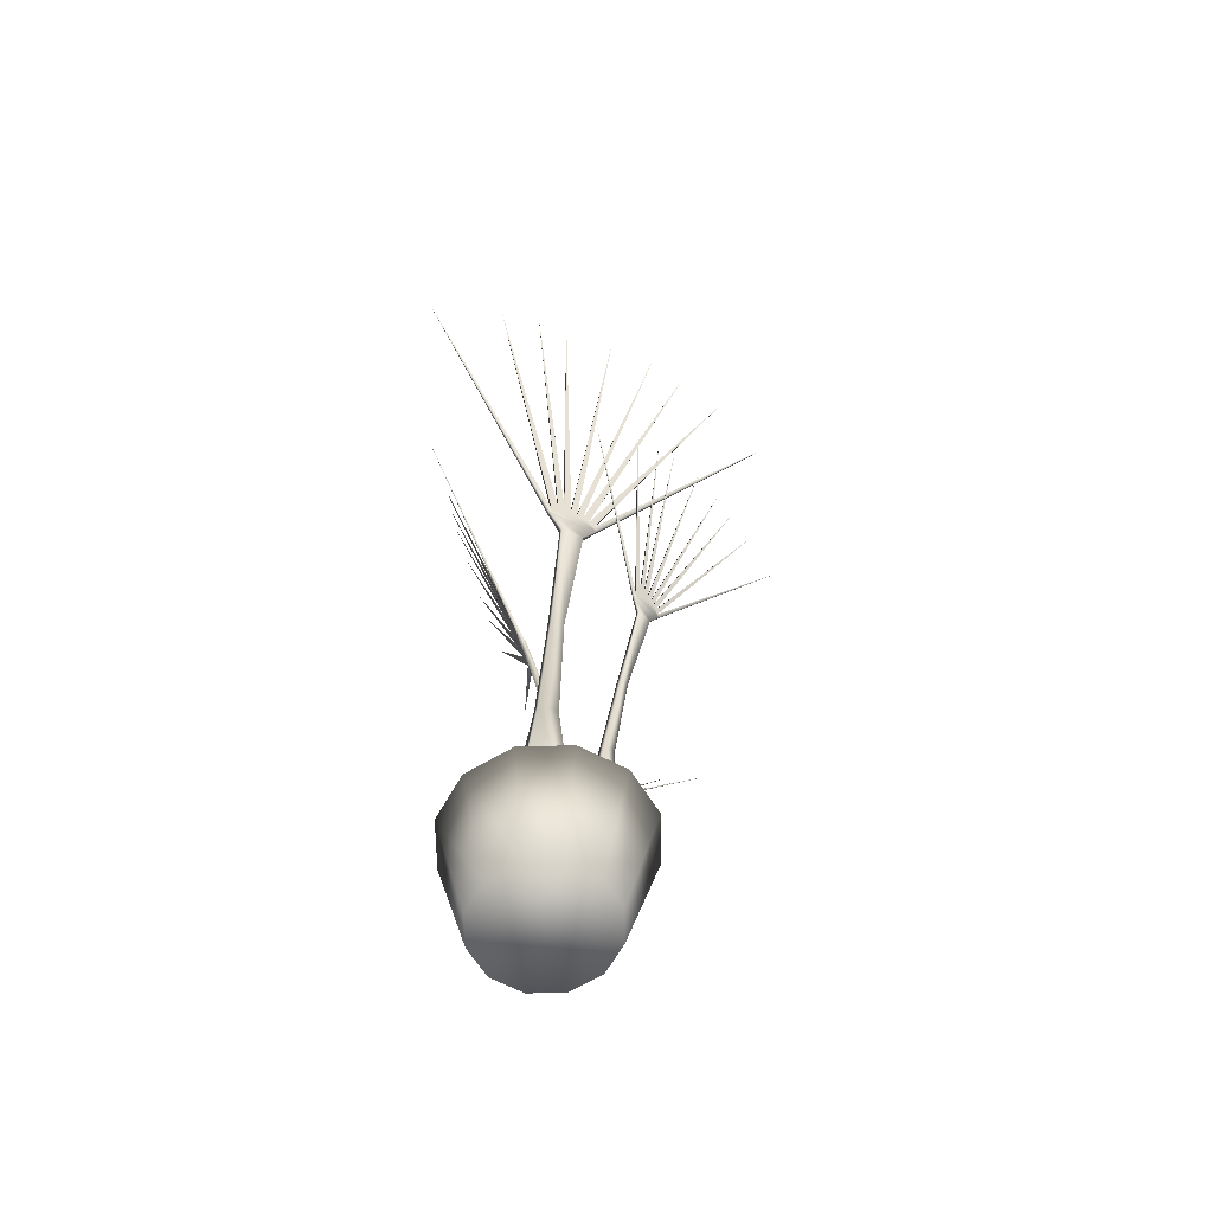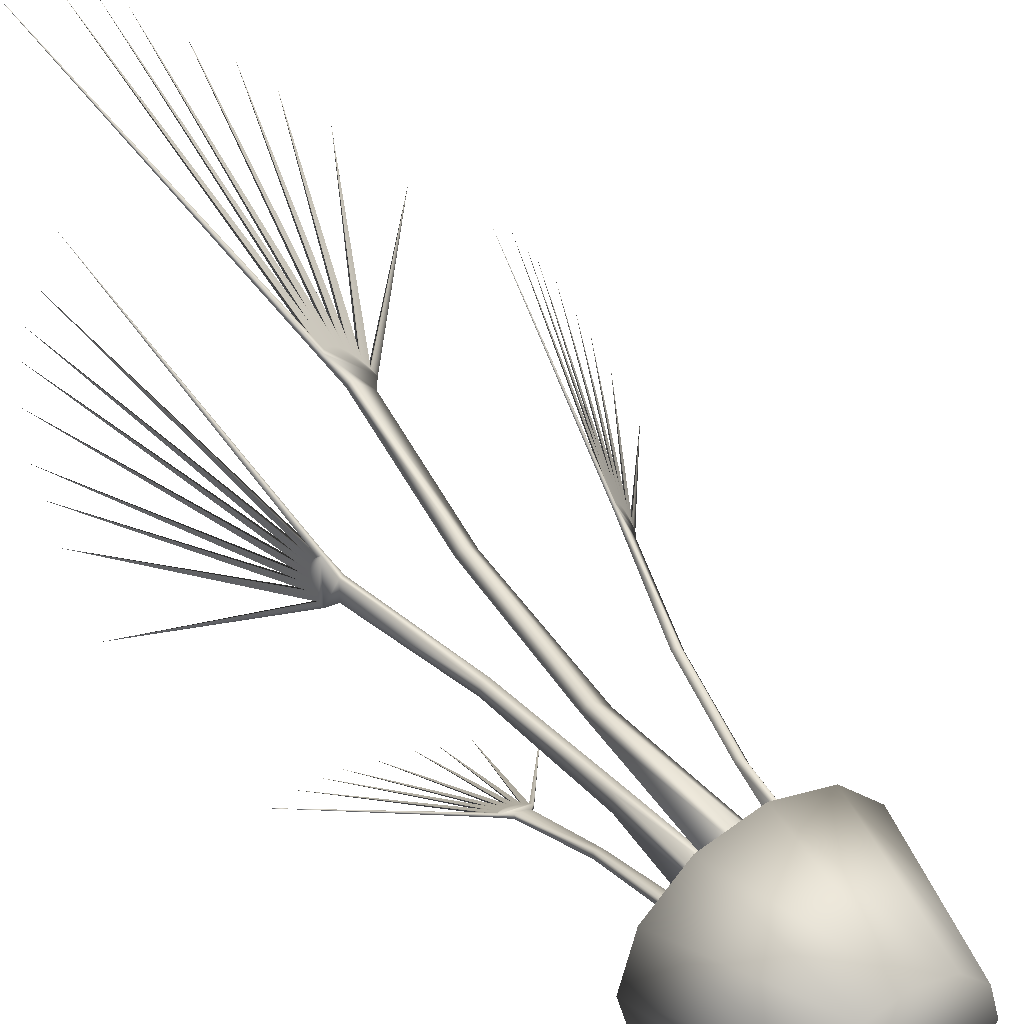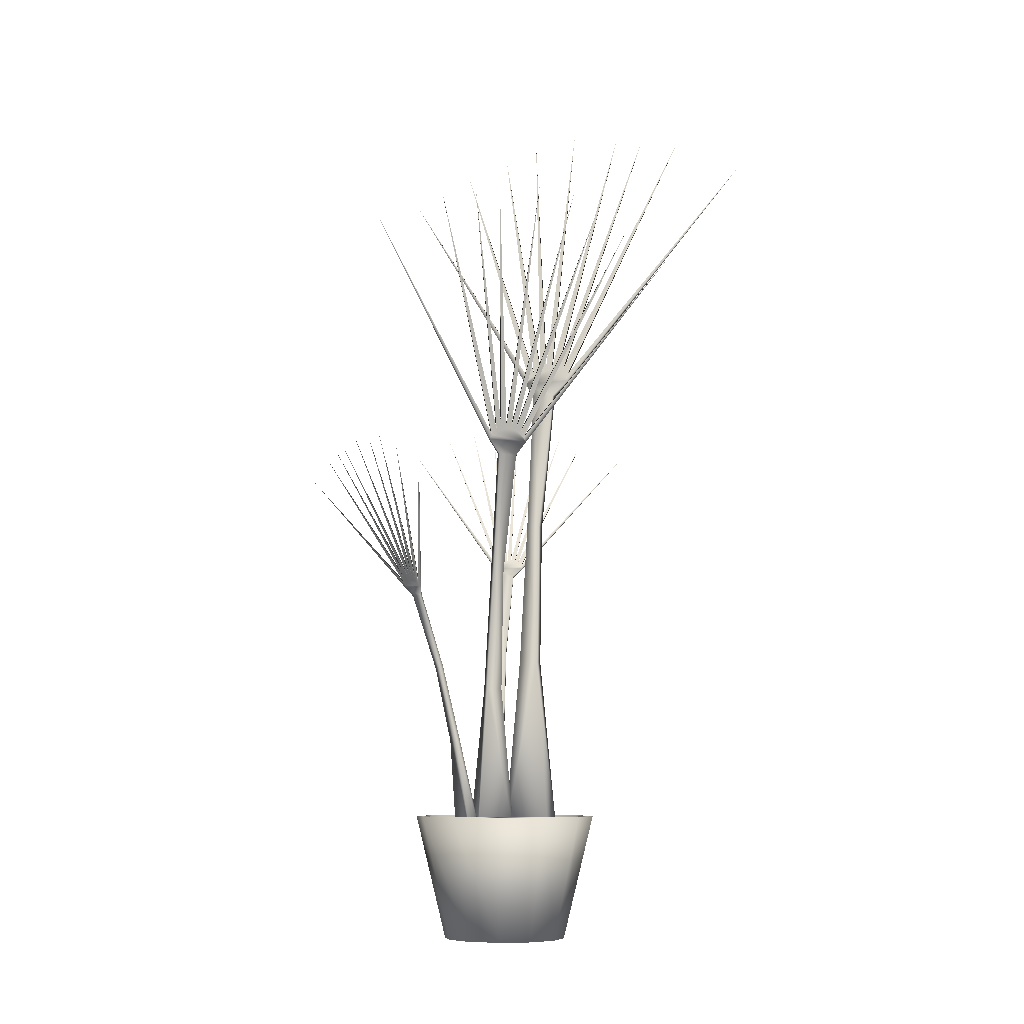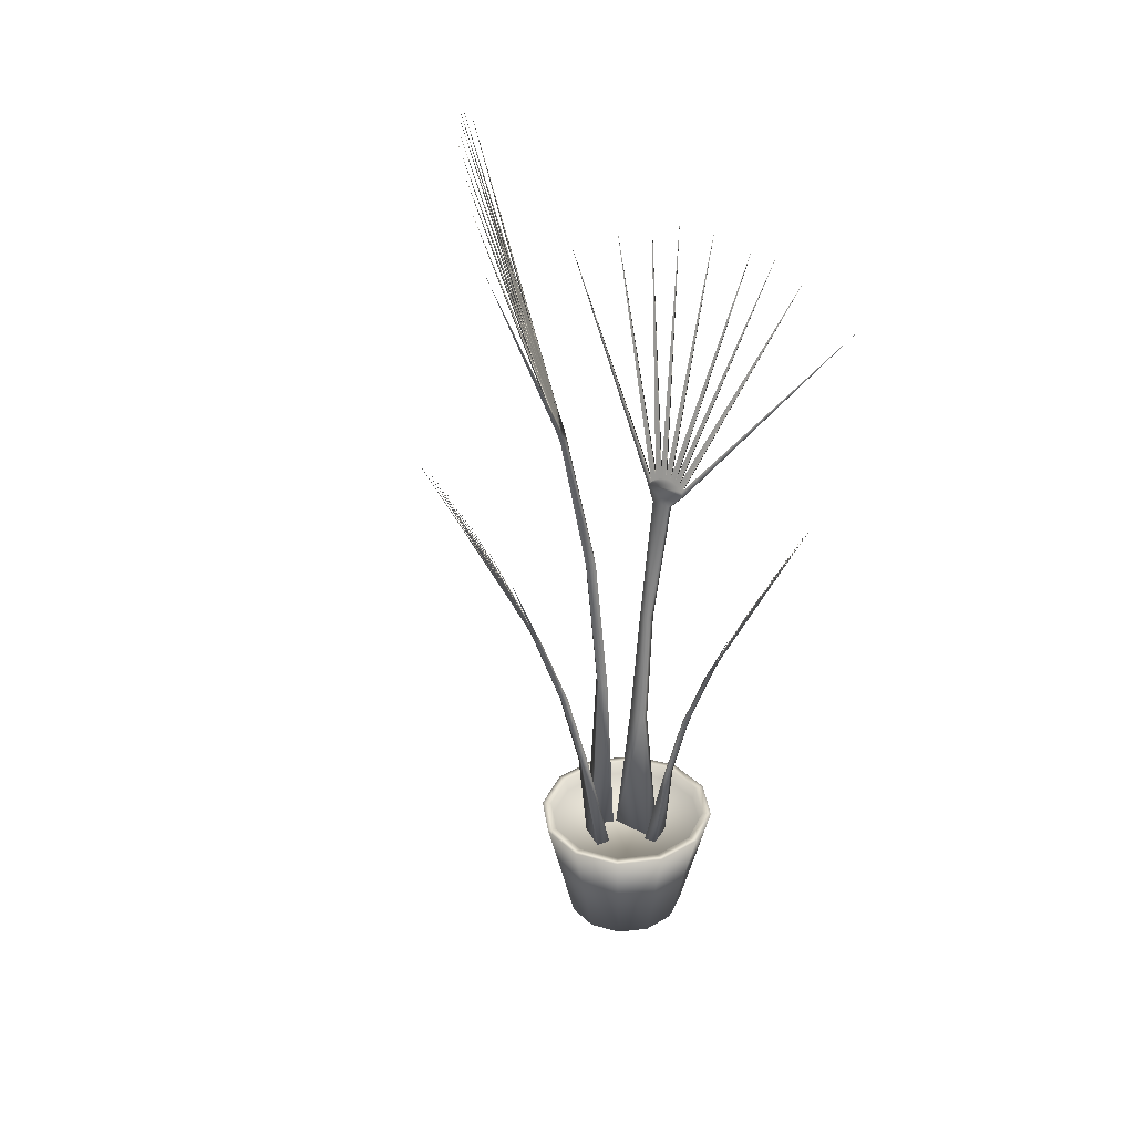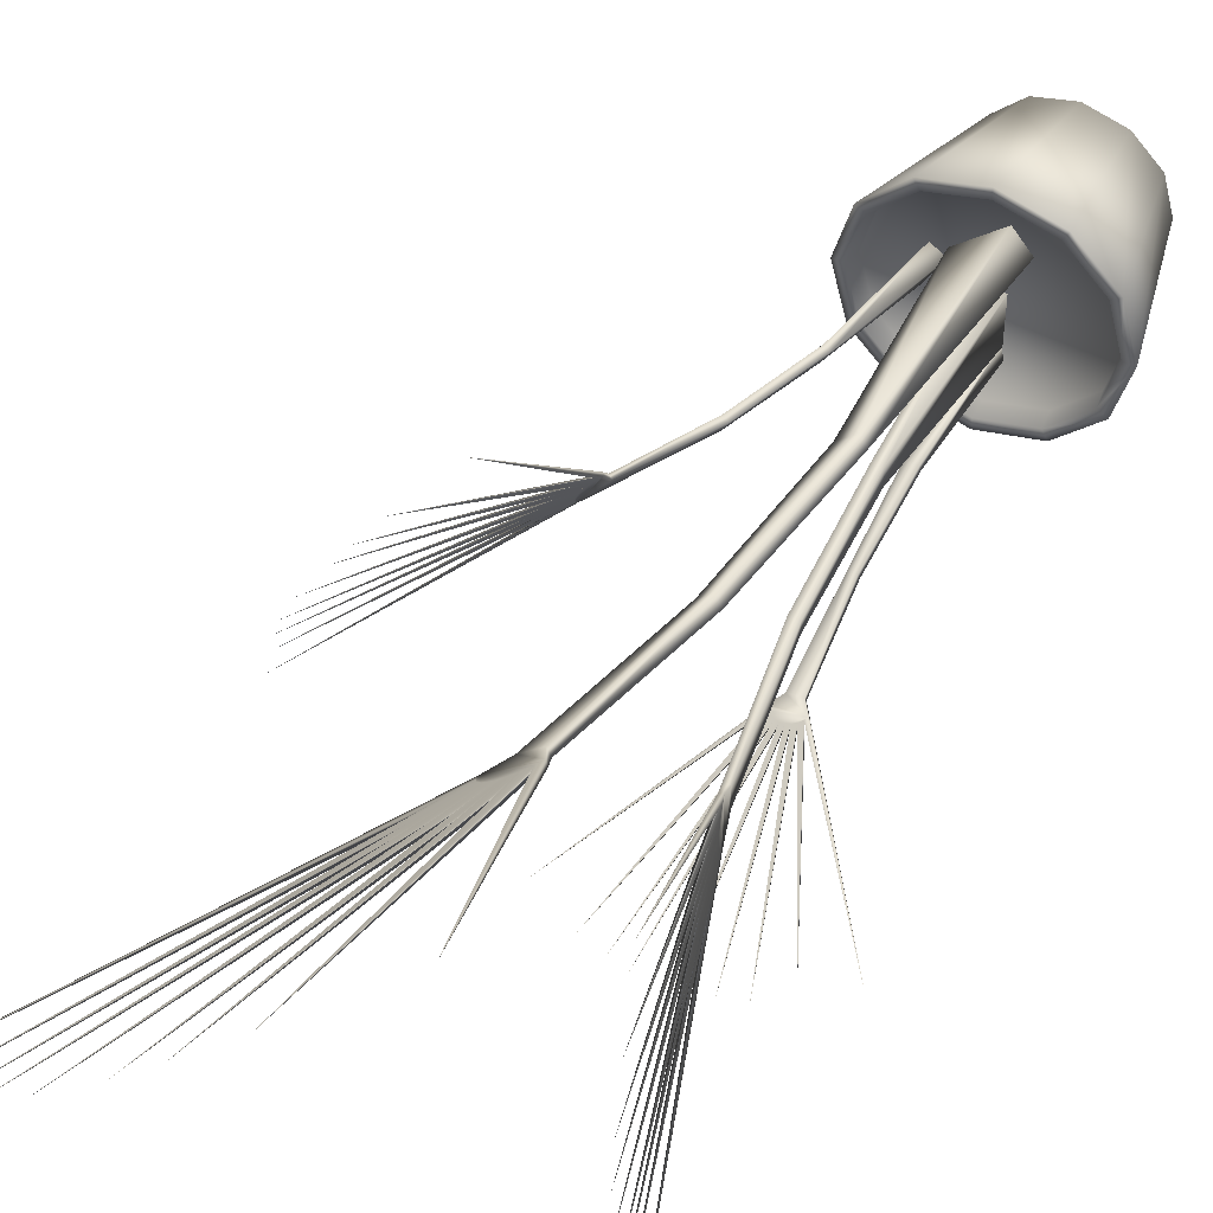
<metadata>
{"format":"obj","ext":"obj","renderer":"f3d","projection":"perspective","resolution":1024,"background":"white","views":[{"elev":-64.3,"azim":16.4,"up":"+Y"},{"elev":39.1,"azim":-33.7,"up":"+Z"},{"elev":-8.3,"azim":-114.9,"up":"+Y"},{"elev":32.7,"azim":126.7,"up":"+Y"},{"elev":46.6,"azim":-151.5,"up":"+Z"}]}
</metadata>
<code>
v 0.2207 0.1547 0.1738
v 0.2326 0.1547 0.2168
v 0.2299 0.1404 0.2168
v 0.2184 0.1404 0.1751
v 0.2207 0.1547 0.2597
v 0.2184 0.1404 0.2584
v 0.1882 0.1547 0.2912
v 0.1868 0.1404 0.289
v 0.1436 0.1547 0.3028
v 0.1436 0.1404 0.3003
v 0.09895 0.1547 0.2912
v 0.1003 0.1404 0.289
v 0.06642 0.1547 0.2597
v 0.06873 0.1404 0.2584
v 0.05456 0.1547 0.2168
v 0.05723 0.1404 0.2168
v 0.06642 0.1547 0.1738
v 0.06873 0.1404 0.1751
v 0.09895 0.1547 0.1423
v 0.1003 0.1404 0.1445
v 0.1436 0.1547 0.1307
v 0.1436 0.1404 0.1333
v 0.1882 0.1547 0.1423
v 0.1868 0.1404 0.1445
v 0.229 0.1547 0.1689
v 0.2422 0.1547 0.2168
v 0.229 0.1547 0.2646
v 0.1929 0.1547 0.2996
v 0.1436 0.1547 0.3124
v 0.09424 0.1547 0.2996
v 0.05815 0.1547 0.2646
v 0.04494 0.1547 0.2168
v 0.05815 0.1547 0.1689
v 0.09424 0.1547 0.1339
v 0.1436 0.1547 0.1211
v 0.1929 0.1547 0.1339
v 0.2006 0.025 0.1849
v 0.2094 0.025 0.2169
v 0.1765 0.025 0.1615
v 0.1436 0.025 0.153
v 0.1107 0.025 0.1615
v 0.08655 0.025 0.1849
v 0.07773 0.025 0.2169
v 0.08655 0.025 0.2488
v 0.1107 0.025 0.2722
v 0.1436 0.025 0.2808
v 0.1765 0.025 0.2722
v 0.2006 0.025 0.2488
v 0.1021 0.5624 0.2238
v 0.101 0.5668 0.1827
v 0.09991 0.5707 0.1882
v 0.1054 0.5633 0.2238
v 0.103 0.5716 0.1882
v 0.1041 0.5677 0.1827
v 0.09927 0.5729 0.1931
v 0.1024 0.5738 0.1931
v 0.09882 0.5745 0.1989
v 0.1019 0.5754 0.1989
v 0.09887 0.5743 0.2045
v 0.102 0.5752 0.2045
v 0.09921 0.5731 0.2099
v 0.1023 0.574 0.2099
v 0.09997 0.5704 0.2158
v 0.1031 0.5713 0.2158
v 0.1011 0.5664 0.2205
v 0.1043 0.5673 0.2205
v 0.1021 0.5624 0.1801
v 0.1054 0.5633 0.1801
v 0.03202 0.8074 0.0935
v 0.02797 0.8215 0.1296
v 0.02631 0.8273 0.1572
v 0.025 0.8319 0.2044
v 0.02571 0.8294 0.2467
v 0.02829 0.8204 0.2791
v 0.03295 0.8042 0.3193
v 0.04042 0.7781 0.3751
v 0.04116 0.7755 0.025
v 0.1107 0.5488 0.1936
v 0.1107 0.5488 0.2135
v 0.1055 0.5474 0.2135
v 0.1055 0.5474 0.1936
v 0.1367 0.4203 0.1974
v 0.1367 0.4203 0.2086
v 0.1284 0.4196 0.2086
v 0.1284 0.4196 0.1974
v 0.1478 0.2933 0.1946
v 0.1478 0.2933 0.2114
v 0.1395 0.2926 0.2114
v 0.1395 0.2926 0.1946
v 0.134 0.1391 0.2236
v 0.134 0.1391 0.1813
v 0.1542 0.1391 0.2236
v 0.1542 0.1391 0.1813
v 0.1288 0.4006 0.1094
v 0.1542 0.4026 0.1039
v 0.1507 0.405 0.1034
v 0.1291 0.4015 0.1114
v 0.1511 0.4058 0.1052
v 0.1546 0.4034 0.1057
v 0.1476 0.4064 0.1033
v 0.1479 0.4072 0.1052
v 0.1439 0.4074 0.1035
v 0.1443 0.4083 0.1054
v 0.1405 0.4074 0.1042
v 0.1408 0.4082 0.106
v 0.1371 0.4068 0.1051
v 0.1374 0.4076 0.1069
v 0.1335 0.4053 0.1065
v 0.1339 0.4061 0.1083
v 0.1307 0.4029 0.1081
v 0.1311 0.4038 0.1099
v 0.156 0.3999 0.1047
v 0.1563 0.4008 0.1066
v 0.2021 0.5443 0.02809
v 0.1793 0.5534 0.02811
v 0.1619 0.5573 0.02952
v 0.1324 0.5608 0.03337
v 0.1062 0.5601 0.03863
v 0.08635 0.5553 0.04461
v 0.06182 0.5463 0.05344
v 0.02796 0.5317 0.06664
v 0.2457 0.5242 0.02943
v 0.1485 0.3925 0.1128
v 0.1362 0.3928 0.1149
v 0.1356 0.3914 0.1119
v 0.148 0.3911 0.1098
v 0.149 0.315 0.1419
v 0.142 0.3151 0.1431
v 0.1411 0.3139 0.138
v 0.1481 0.3137 0.1368
v 0.152 0.2368 0.1609
v 0.1415 0.2371 0.1628
v 0.1406 0.2358 0.1577
v 0.1511 0.2355 0.1559
v 0.1324 0.1397 0.1708
v 0.1587 0.139 0.1662
v 0.1346 0.1417 0.1832
v 0.161 0.141 0.1786
v 0.1997 0.6489 0.2716
v 0.1631 0.6542 0.3053
v 0.1689 0.6589 0.3019
v 0.1972 0.65 0.2686
v 0.1665 0.66 0.2991
v 0.1606 0.6553 0.3024
v 0.174 0.6616 0.2986
v 0.1715 0.6627 0.2957
v 0.1796 0.6635 0.2944
v 0.1771 0.6646 0.2916
v 0.1846 0.6633 0.2899
v 0.1822 0.6644 0.2871
v 0.1894 0.6619 0.2853
v 0.1869 0.6629 0.2824
v 0.1941 0.6586 0.2799
v 0.1917 0.6597 0.2771
v 0.1975 0.6537 0.2751
v 0.195 0.6548 0.2723
v 0.1598 0.6489 0.3063
v 0.1572 0.65 0.3033
v 0.1364 0.9454 0.4391
v 0.1725 0.9625 0.4142
v 0.1991 0.9695 0.3937
v 0.2433 0.975 0.3574
v 0.2813 0.972 0.3232
v 0.3088 0.9611 0.2952
v 0.3419 0.9414 0.2589
v 0.3869 0.9099 0.2078
v 0.06657 0.9068 0.4851
v 0.1653 0.6325 0.2878
v 0.1835 0.6325 0.272
v 0.1876 0.6307 0.2767
v 0.1694 0.6307 0.2925
v 0.1481 0.477 0.261
v 0.1584 0.477 0.2521
v 0.165 0.4761 0.2597
v 0.1548 0.4761 0.2686
v 0.1368 0.3233 0.253
v 0.1521 0.3233 0.2397
v 0.1588 0.3224 0.2473
v 0.1434 0.3224 0.2607
v 0.1742 0.1367 0.2427
v 0.1356 0.1367 0.2763
v 0.1582 0.1367 0.2242
v 0.1195 0.1367 0.2578
v 0.2581 0.4392 0.2577
v 0.2442 0.4414 0.2842
v 0.2472 0.4442 0.2814
v 0.2561 0.4402 0.2566
v 0.2453 0.4452 0.2804
v 0.2423 0.4424 0.2831
v 0.2496 0.4458 0.2787
v 0.2477 0.4468 0.2777
v 0.2521 0.447 0.2754
v 0.2502 0.448 0.2743
v 0.2541 0.447 0.2718
v 0.2522 0.448 0.2708
v 0.2557 0.4463 0.2682
v 0.2539 0.4473 0.2671
v 0.2572 0.4446 0.264
v 0.2553 0.4455 0.263
v 0.2578 0.4419 0.2604
v 0.2559 0.4429 0.2593
v 0.2421 0.4383 0.2851
v 0.2402 0.4394 0.284
v 0.2755 0.6044 0.3824
v 0.2924 0.6148 0.3622
v 0.304 0.6193 0.3459
v 0.3224 0.6233 0.317
v 0.3371 0.6225 0.2901
v 0.3465 0.617 0.2682
v 0.3569 0.6066 0.2401
v 0.3702 0.5899 0.2005
v 0.2421 0.5812 0.4197
v 0.2405 0.4298 0.2726
v 0.2478 0.4302 0.2601
v 0.2508 0.4286 0.2619
v 0.2436 0.4282 0.2743
v 0.2146 0.3407 0.2515
v 0.2186 0.3409 0.2445
v 0.2238 0.3395 0.2474
v 0.2197 0.3393 0.2545
v 0.1956 0.2509 0.24
v 0.2017 0.2512 0.2295
v 0.2069 0.2497 0.2324
v 0.2007 0.2494 0.243
v 0.2013 0.1393 0.2156
v 0.1859 0.1385 0.2421
v 0.1888 0.1416 0.2083
v 0.1734 0.1408 0.2349
f 3 2 1
f 4 3 1
f 6 5 2
f 3 6 2
f 8 7 5
f 6 8 5
f 10 9 7
f 8 10 7
f 12 11 9
f 10 12 9
f 14 13 11
f 12 14 11
f 16 15 13
f 14 16 13
f 18 17 15
f 16 18 15
f 20 19 17
f 18 20 17
f 22 21 19
f 20 22 19
f 24 23 21
f 22 24 21
f 4 1 23
f 24 4 23
f 2 26 25
f 1 2 25
f 5 27 26
f 2 5 26
f 7 28 27
f 5 7 27
f 9 29 28
f 7 9 28
f 11 30 29
f 9 11 29
f 13 31 30
f 11 13 30
f 15 32 31
f 13 15 31
f 17 33 32
f 15 17 32
f 19 34 33
f 17 19 33
f 21 35 34
f 19 21 34
f 23 36 35
f 21 23 35
f 1 25 36
f 23 1 36
f 37 25 26
f 38 37 26
f 39 36 25
f 37 39 25
f 40 35 36
f 39 40 36
f 41 34 35
f 40 41 35
f 42 33 34
f 41 42 34
f 43 32 33
f 42 43 33
f 44 31 32
f 43 44 32
f 45 30 31
f 44 45 31
f 46 29 30
f 45 46 30
f 47 28 29
f 46 47 29
f 48 27 28
f 47 48 28
f 38 26 27
f 48 38 27
f 51 50 49
f 54 53 52
f 55 51 49
f 53 56 52
f 57 55 49
f 56 58 52
f 59 57 49
f 58 60 52
f 61 59 49
f 60 62 52
f 63 61 49
f 62 64 52
f 65 63 49
f 64 66 52
f 50 67 49
f 68 54 52
f 69 50 51
f 69 51 53
f 54 50 69
f 54 69 53
f 70 51 55
f 70 55 56
f 53 51 70
f 53 70 56
f 71 55 57
f 71 57 58
f 56 55 71
f 56 71 58
f 72 57 59
f 72 59 60
f 58 57 72
f 58 72 60
f 73 59 61
f 73 61 62
f 60 59 73
f 60 73 62
f 74 61 63
f 74 63 64
f 62 61 74
f 62 74 64
f 75 63 65
f 75 65 66
f 64 63 75
f 64 75 66
f 76 65 49
f 76 49 52
f 66 65 76
f 66 76 52
f 77 67 50
f 77 50 54
f 68 67 77
f 68 77 54
f 52 79 78
f 68 52 78
f 49 80 79
f 67 81 80
f 49 67 80
f 68 78 81
f 79 83 82
f 78 79 82
f 80 84 83
f 79 80 83
f 81 85 84
f 80 81 84
f 78 82 85
f 81 78 85
f 83 87 86
f 82 83 86
f 84 88 87
f 83 84 87
f 85 89 88
f 84 85 88
f 82 86 89
f 85 82 89
f 89 91 90
f 88 89 90
f 88 90 92
f 87 88 92
f 91 89 86
f 93 91 86
f 86 87 92
f 93 86 92
f 96 95 94
f 99 98 97
f 100 96 94
f 98 101 97
f 102 100 94
f 101 103 97
f 104 102 94
f 103 105 97
f 106 104 94
f 105 107 97
f 108 106 94
f 107 109 97
f 110 108 94
f 109 111 97
f 95 112 94
f 113 99 97
f 114 95 96
f 114 96 98
f 99 95 114
f 99 114 98
f 115 96 100
f 115 100 101
f 98 96 115
f 98 115 101
f 116 100 102
f 116 102 103
f 101 100 116
f 101 116 103
f 117 102 104
f 117 104 105
f 103 102 117
f 103 117 105
f 118 104 106
f 118 106 107
f 105 104 118
f 105 118 107
f 119 106 108
f 119 108 109
f 107 106 119
f 107 119 109
f 120 108 110
f 120 110 111
f 109 108 120
f 109 120 111
f 121 110 94
f 121 94 97
f 111 110 121
f 111 121 97
f 122 112 95
f 122 95 99
f 113 112 122
f 113 122 99
f 97 124 123
f 113 97 123
f 94 125 124
f 112 126 125
f 94 112 125
f 113 123 126
f 124 128 127
f 123 124 127
f 125 129 128
f 124 125 128
f 126 130 129
f 125 126 129
f 123 127 130
f 126 123 130
f 128 132 131
f 127 128 131
f 129 133 132
f 128 129 132
f 130 134 133
f 129 130 133
f 127 131 134
f 130 127 134
f 134 136 135
f 133 134 135
f 133 135 137
f 132 133 137
f 136 134 131
f 138 136 131
f 131 132 137
f 138 131 137
f 141 140 139
f 144 143 142
f 145 141 139
f 143 146 142
f 147 145 139
f 146 148 142
f 149 147 139
f 148 150 142
f 151 149 139
f 150 152 142
f 153 151 139
f 152 154 142
f 155 153 139
f 154 156 142
f 140 157 139
f 158 144 142
f 159 140 141
f 159 141 143
f 144 140 159
f 144 159 143
f 160 141 145
f 160 145 146
f 143 141 160
f 143 160 146
f 161 145 147
f 161 147 148
f 146 145 161
f 146 161 148
f 162 147 149
f 162 149 150
f 148 147 162
f 148 162 150
f 163 149 151
f 163 151 152
f 150 149 163
f 150 163 152
f 164 151 153
f 164 153 154
f 152 151 164
f 152 164 154
f 165 153 155
f 165 155 156
f 154 153 165
f 154 165 156
f 166 155 139
f 166 139 142
f 156 155 166
f 156 166 142
f 167 157 140
f 167 140 144
f 158 157 167
f 158 167 144
f 142 169 168
f 158 142 168
f 139 170 169
f 157 171 170
f 139 157 170
f 158 168 171
f 169 173 172
f 168 169 172
f 170 174 173
f 169 170 173
f 171 175 174
f 170 171 174
f 168 172 175
f 171 168 175
f 173 177 176
f 172 173 176
f 174 178 177
f 173 174 177
f 175 179 178
f 174 175 178
f 172 176 179
f 175 172 179
f 179 181 180
f 178 179 180
f 178 180 182
f 177 178 182
f 181 179 176
f 183 181 176
f 176 177 182
f 183 176 182
f 186 185 184
f 189 188 187
f 190 186 184
f 188 191 187
f 192 190 184
f 191 193 187
f 194 192 184
f 193 195 187
f 196 194 184
f 195 197 187
f 198 196 184
f 197 199 187
f 200 198 184
f 199 201 187
f 185 202 184
f 203 189 187
f 204 185 186
f 204 186 188
f 189 185 204
f 189 204 188
f 205 186 190
f 205 190 191
f 188 186 205
f 188 205 191
f 206 190 192
f 206 192 193
f 191 190 206
f 191 206 193
f 207 192 194
f 207 194 195
f 193 192 207
f 193 207 195
f 208 194 196
f 208 196 197
f 195 194 208
f 195 208 197
f 209 196 198
f 209 198 199
f 197 196 209
f 197 209 199
f 210 198 200
f 210 200 201
f 199 198 210
f 199 210 201
f 211 200 184
f 211 184 187
f 201 200 211
f 201 211 187
f 212 202 185
f 212 185 189
f 203 202 212
f 203 212 189
f 187 214 213
f 203 187 213
f 184 215 214
f 202 216 215
f 184 202 215
f 203 213 216
f 214 218 217
f 213 214 217
f 215 219 218
f 214 215 218
f 216 220 219
f 215 216 219
f 213 217 220
f 216 213 220
f 218 222 221
f 217 218 221
f 219 223 222
f 218 219 222
f 220 224 223
f 219 220 223
f 217 221 224
f 220 217 224
f 224 226 225
f 223 224 225
f 223 225 227
f 222 223 227
f 226 224 221
f 228 226 221
f 221 222 227
f 228 221 227
f 8 6 3
f 10 8 3
f 12 10 3
f 14 12 3
f 16 14 3
f 18 16 3
f 20 18 3
f 22 20 3
f 24 22 3
f 4 24 3
f 44 43 42
f 44 42 41
f 45 44 41
f 45 41 40
f 46 45 40
f 46 40 39
f 46 39 37
f 46 37 38
f 46 38 48
f 46 48 47
f 52 49 79
f 67 68 81
f 93 92 90
f 93 90 91
f 97 94 124
f 112 113 126
f 138 137 135
f 138 135 136
f 142 139 169
f 157 158 171
f 182 180 181
f 183 182 181
f 187 184 214
f 202 203 216
f 228 227 225
f 228 225 226

</code>
